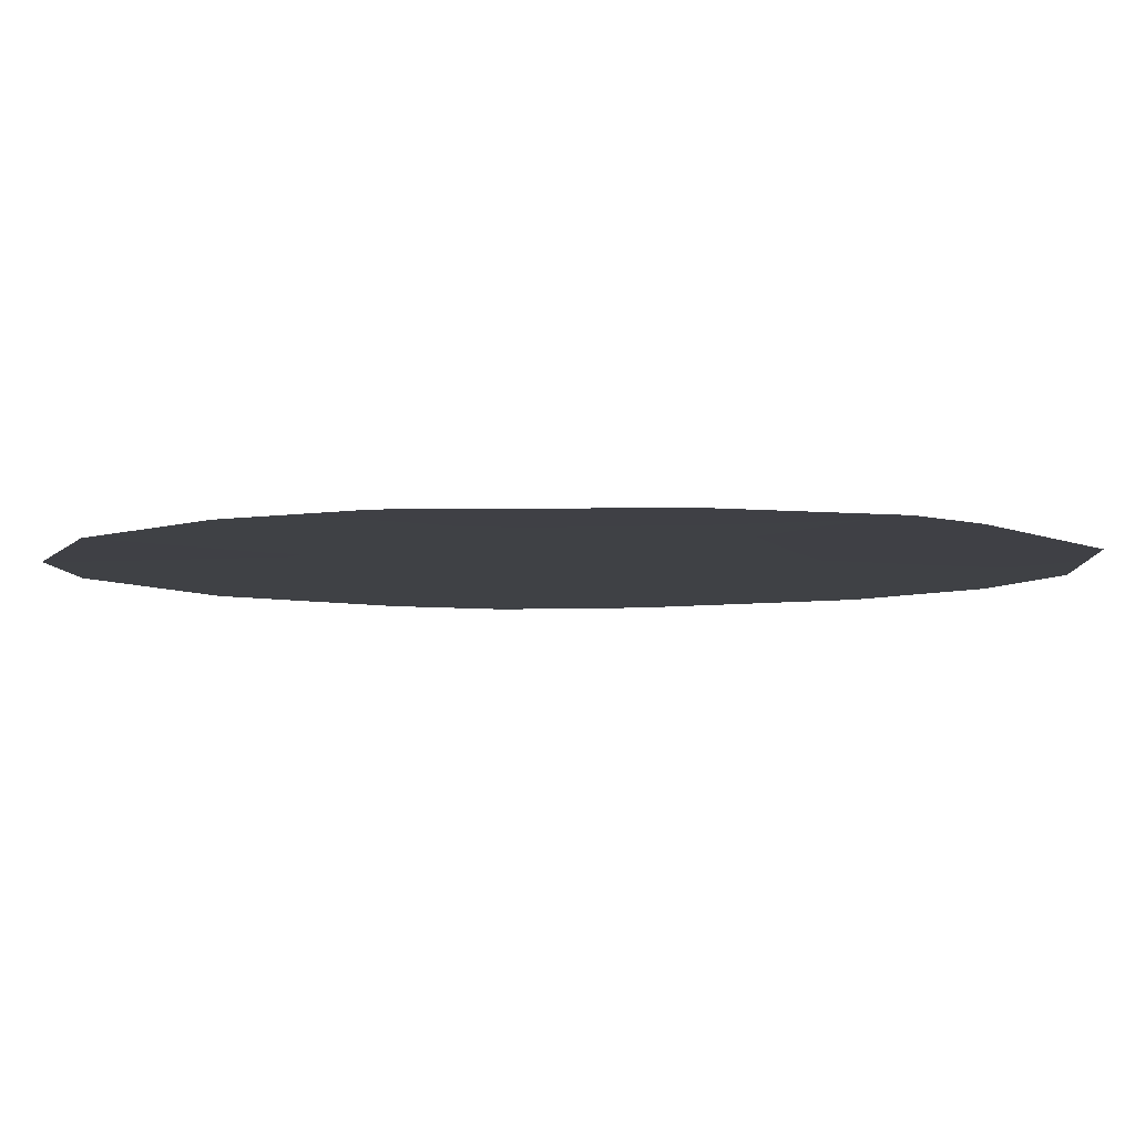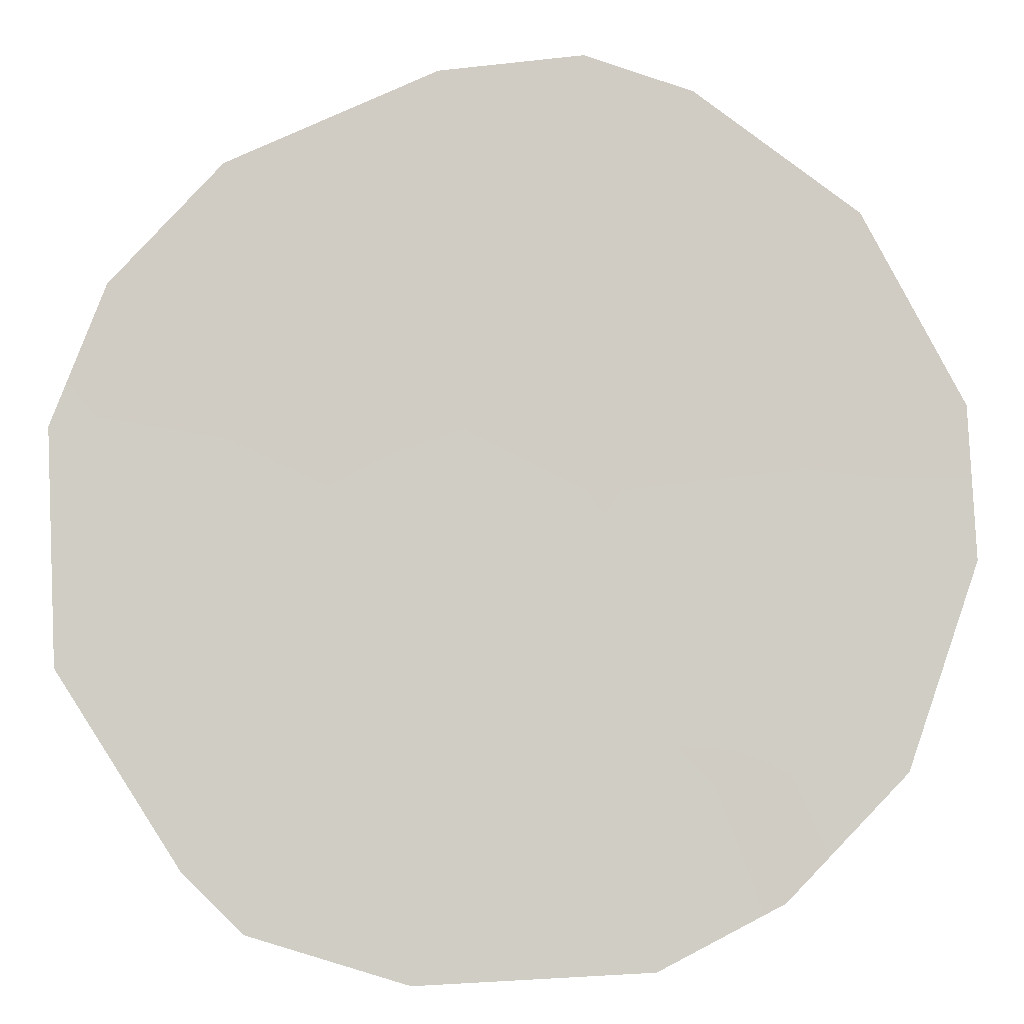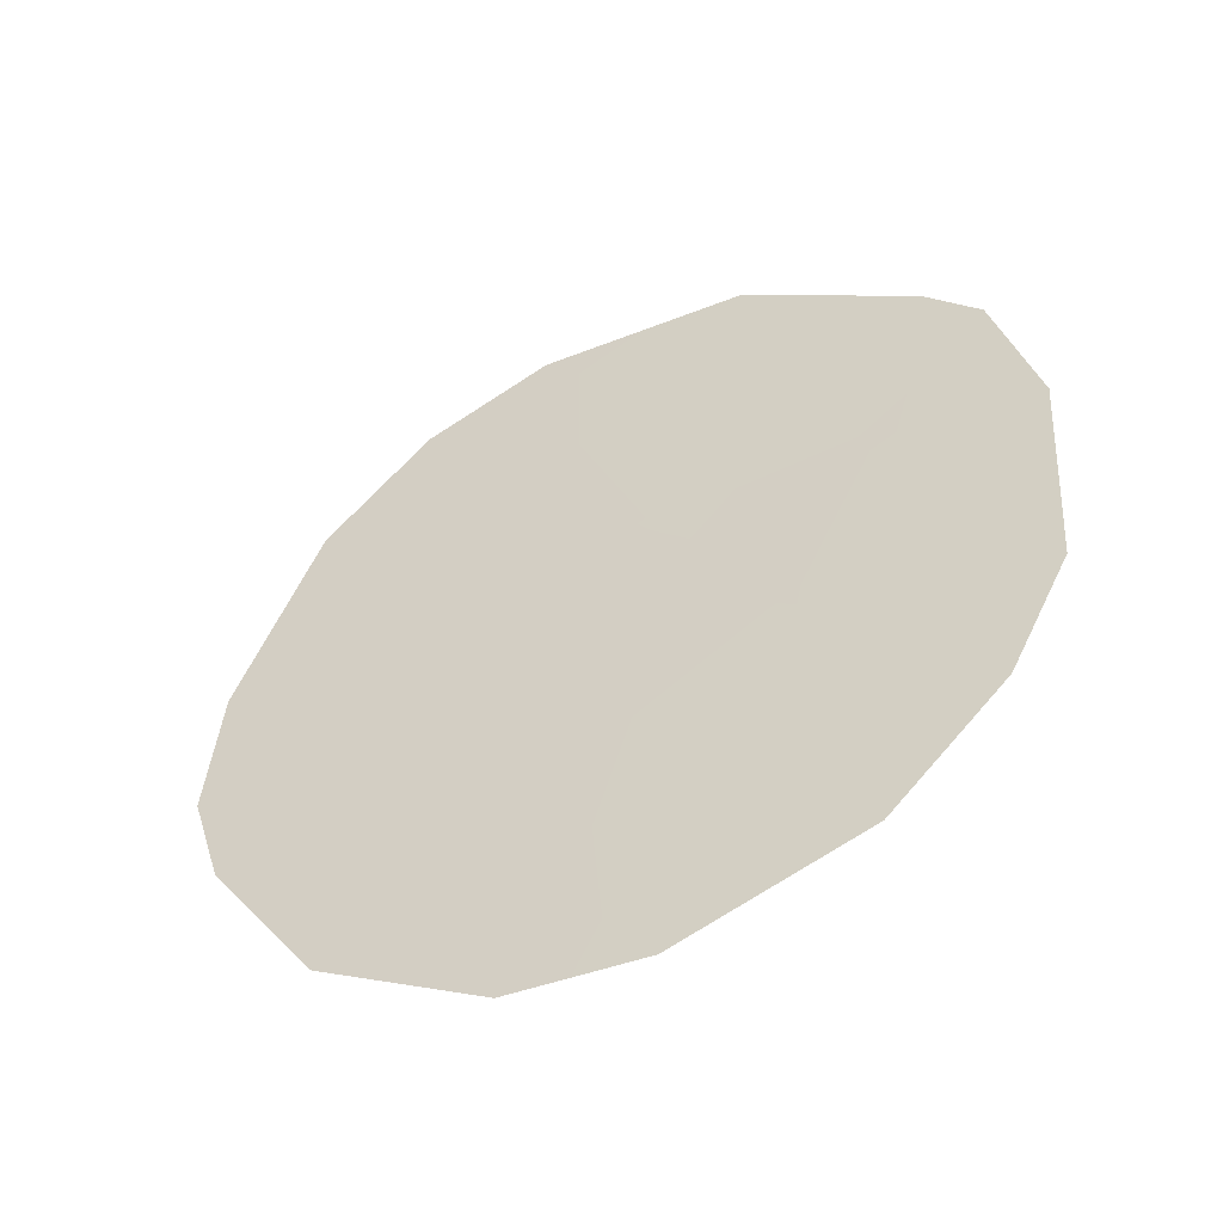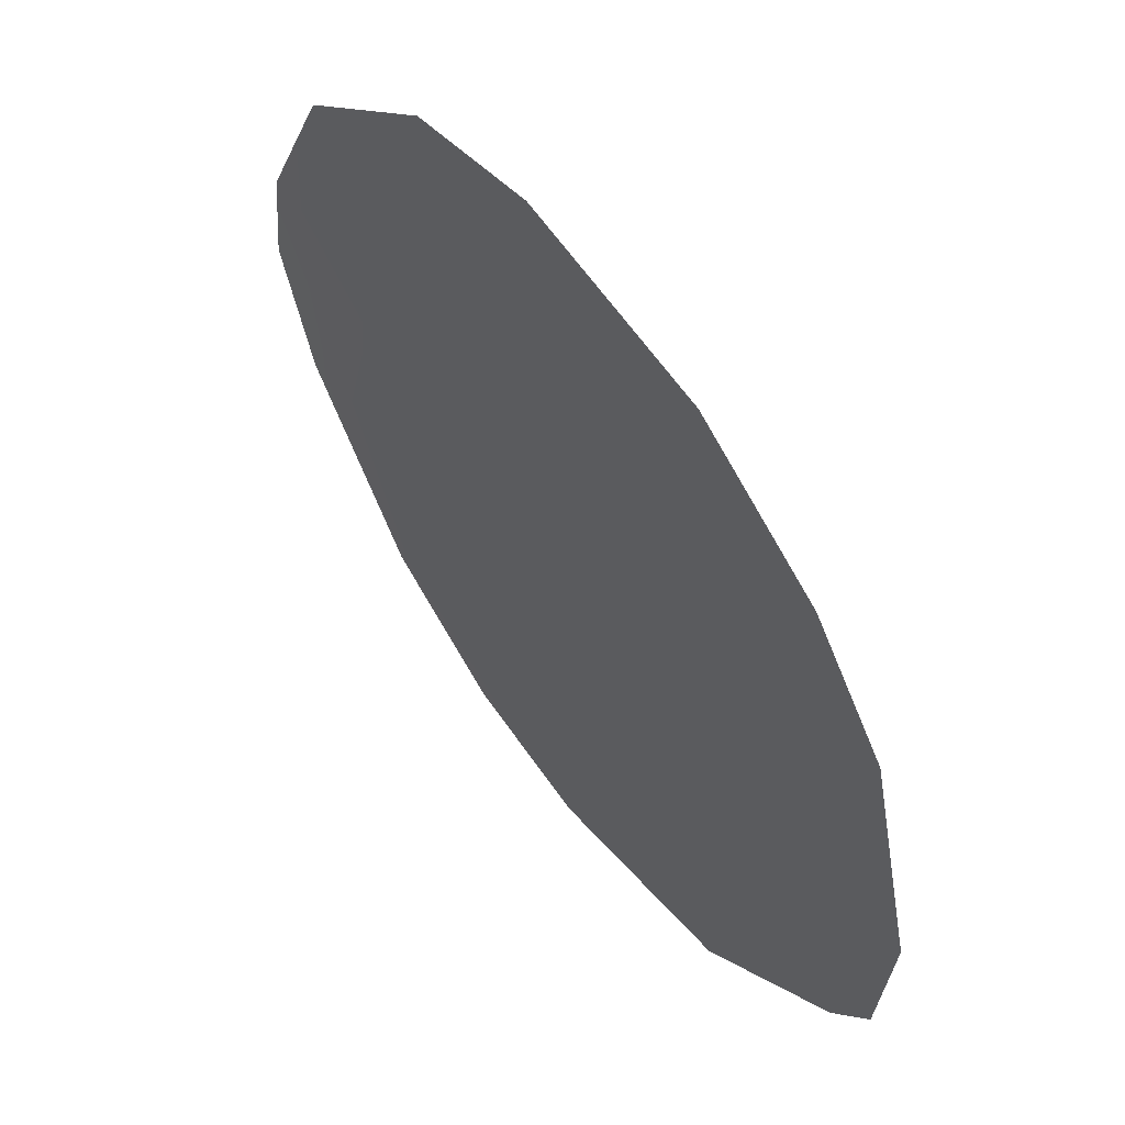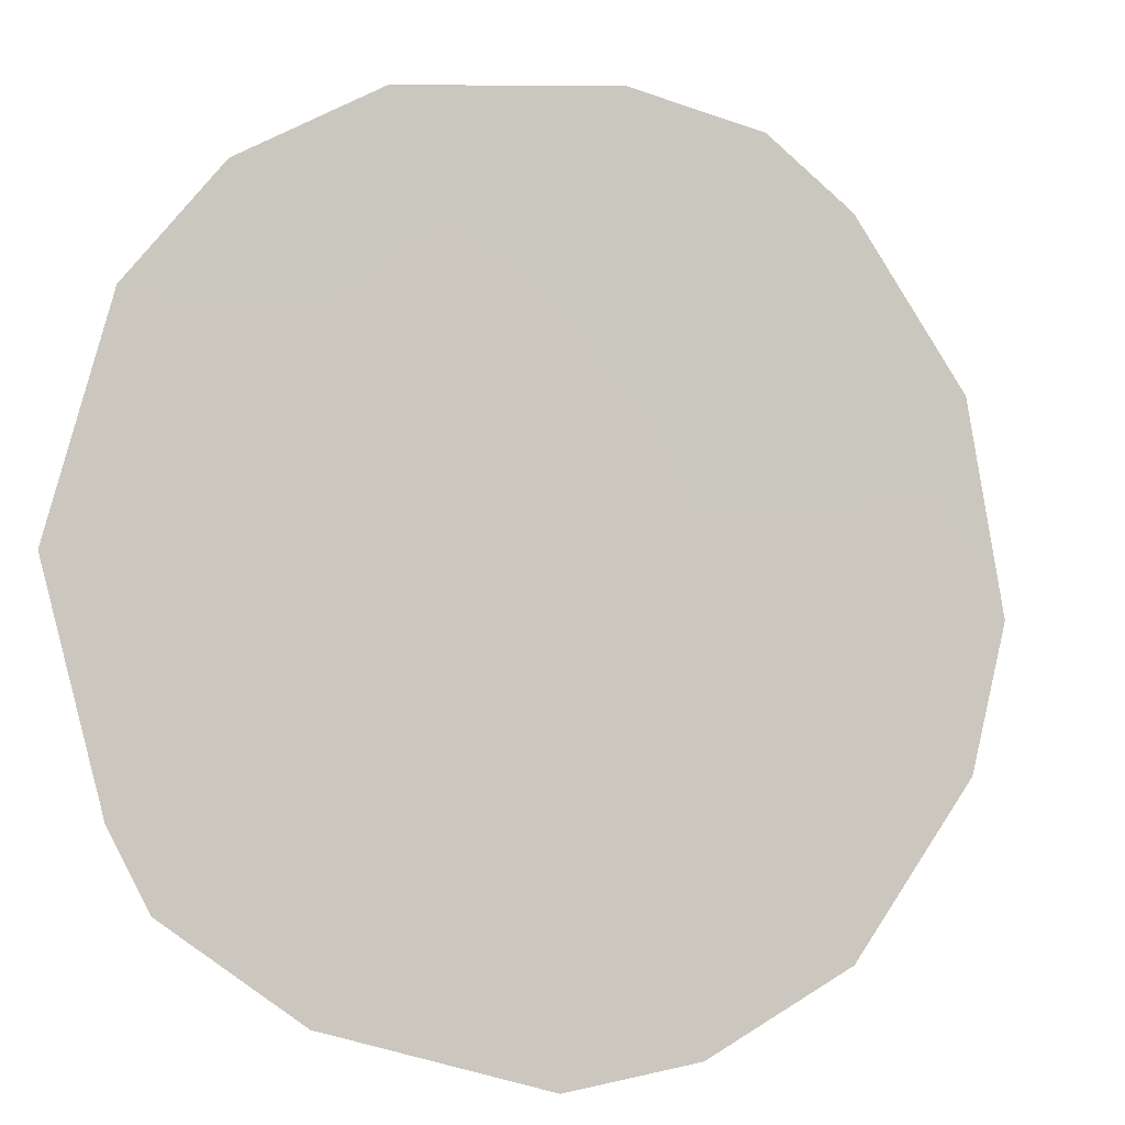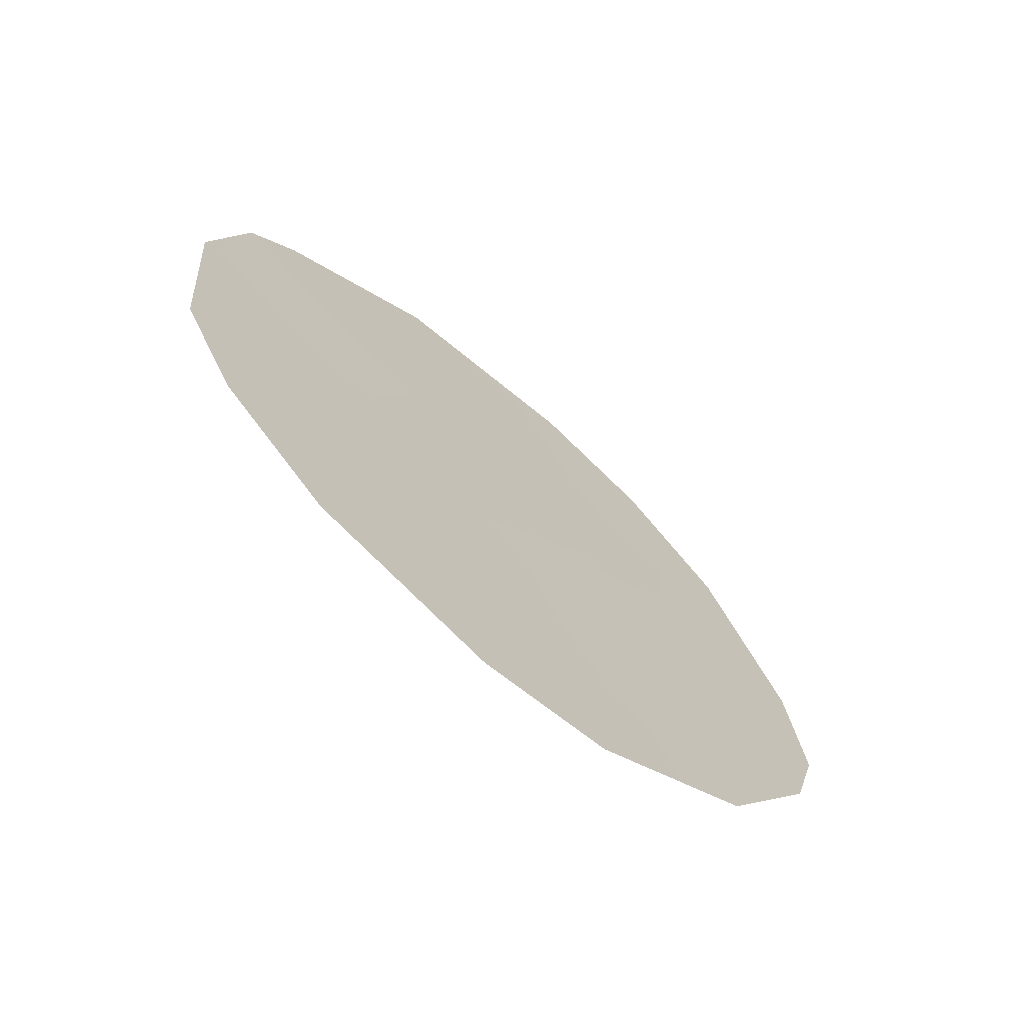
<metadata>
{"format":"obj","ext":"obj","renderer":"f3d","projection":"perspective","resolution":1024,"background":"white","views":[{"elev":-59.6,"azim":88.9,"up":"+Z"},{"elev":-41.8,"azim":-91.6,"up":"+Z"},{"elev":-50.0,"azim":79.8,"up":"+Y"},{"elev":-41.5,"azim":5.7,"up":"+Z"},{"elev":-46.3,"azim":-120.0,"up":"+Z"},{"elev":-67.8,"azim":-166.2,"up":"+Y"}]}
</metadata>
<code>
v 66.28 -19.17 68.35
v 68.8 -18.33 64.89
v 65.49 -18.11 69.47
v 68.03 -16.5 66
v 70.57 -16.79 62.47
v 69.19 -21.85 64.24
v 70 -20.59 63.16
v 66.96 -22.44 67.32
v 68.77 -13.06 65.06
v 65.07 -19.57 70.01
v 67.91 -22.56 66.01
v 65 -16.88 70.18
v 65.79 -21.33 68.97
v 70.31 -15.08 62.87
v 64.87 -18.41 70.32
v 65.91 -16.86 68.93
v 69.79 -18.64 63.51
v 65.64 -14.65 69.36
v 68.2 -14.5 65.83
v 67.52 -18.77 66.65
v 69.42 -16.52 64.07
v 69.25 -20.05 64.21
v 70.44 -19.28 62.59
v 68.3 -20.41 65.52
v 69.95 -14.42 63.39
v 67.31 -12.91 67.1
v 66.69 -16.31 67.86
v 66.42 -13.47 68.32
v 67.02 -14.87 67.46
v 67.11 -20.89 67.17
v 69.07 -15.21 64.59
v 66.75 -17.64 67.75
f 2 22 24
f 6 22 7
f 20 4 2
f 29 18 28
f 21 17 2
f 2 17 22
f 22 17 7
f 17 23 7
f 24 20 2
f 10 1 13
f 6 24 22
f 24 11 30
f 11 24 6
f 30 20 24
f 31 25 14
f 3 16 32
f 26 9 19
f 19 29 26
f 4 21 2
f 21 31 14
f 21 14 5
f 4 19 31
f 8 30 11
f 8 13 30
f 27 32 16
f 19 4 29
f 20 32 4
f 29 4 27
f 26 29 28
f 3 15 12
f 12 16 3
f 3 1 10
f 3 10 15
f 21 4 31
f 17 21 5
f 23 17 5
f 16 12 18
f 1 30 13
f 30 1 20
f 31 9 25
f 31 19 9
f 27 16 18
f 27 18 29
f 32 1 3
f 1 32 20
f 32 27 4

</code>
